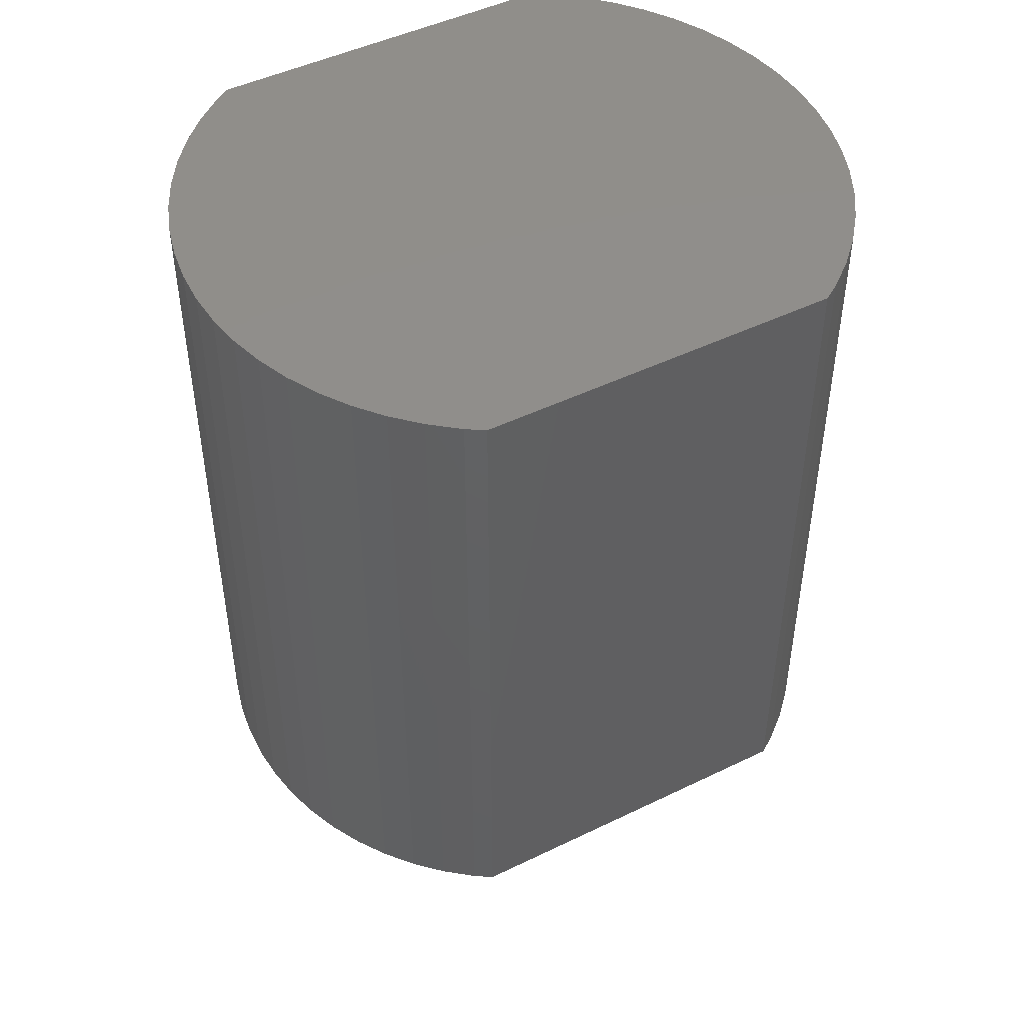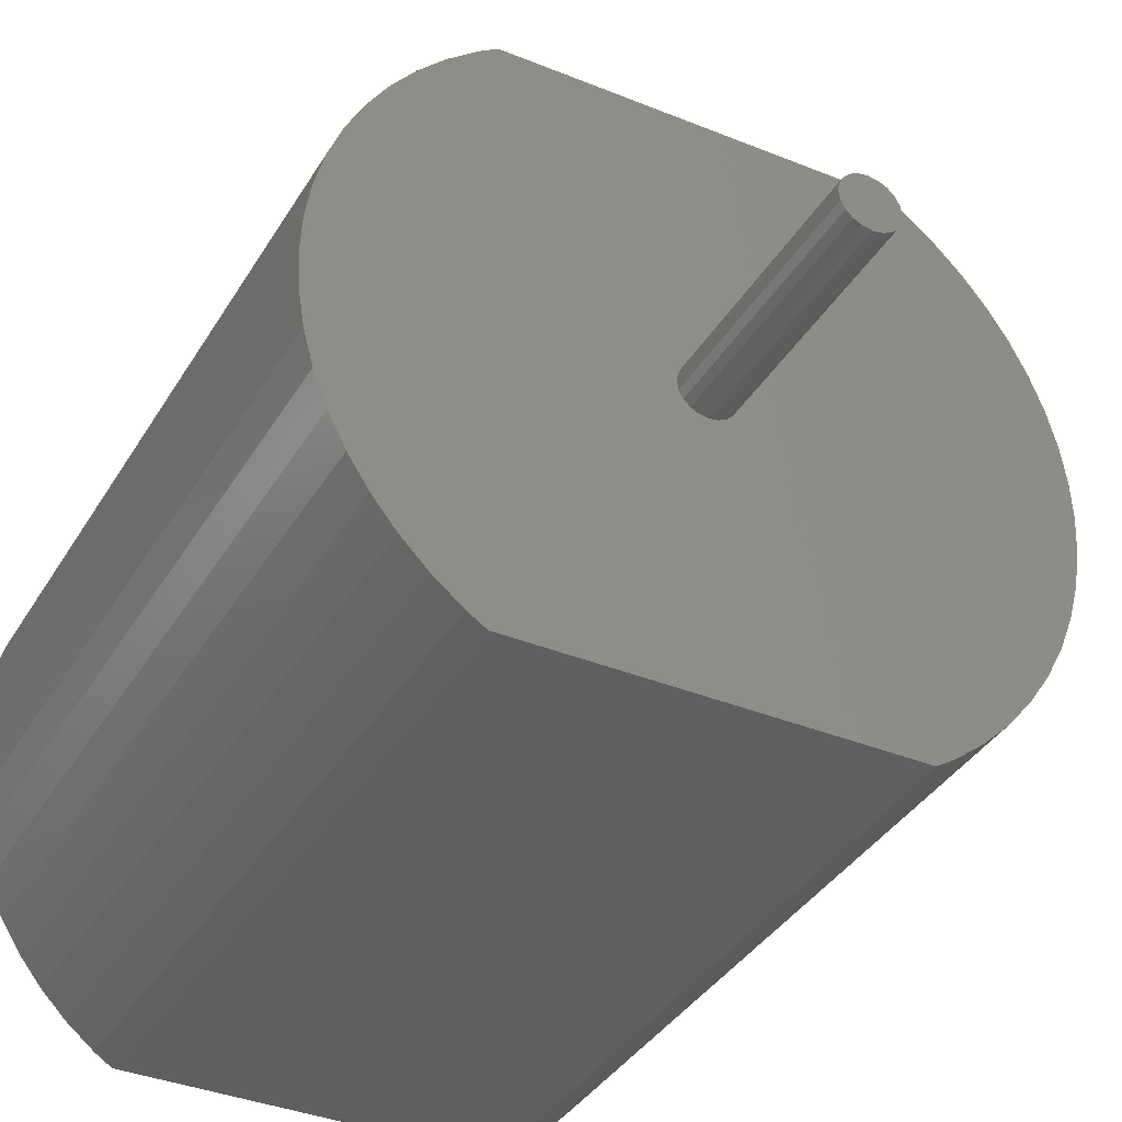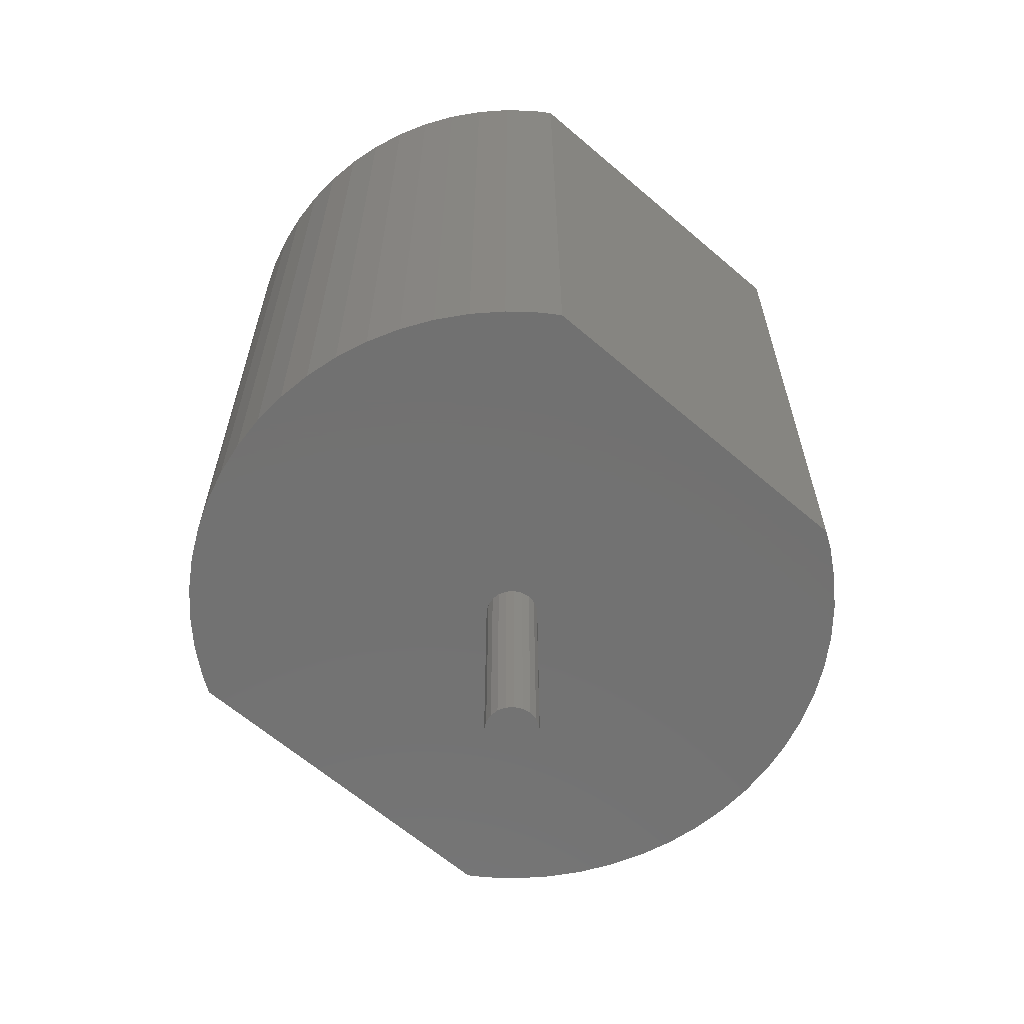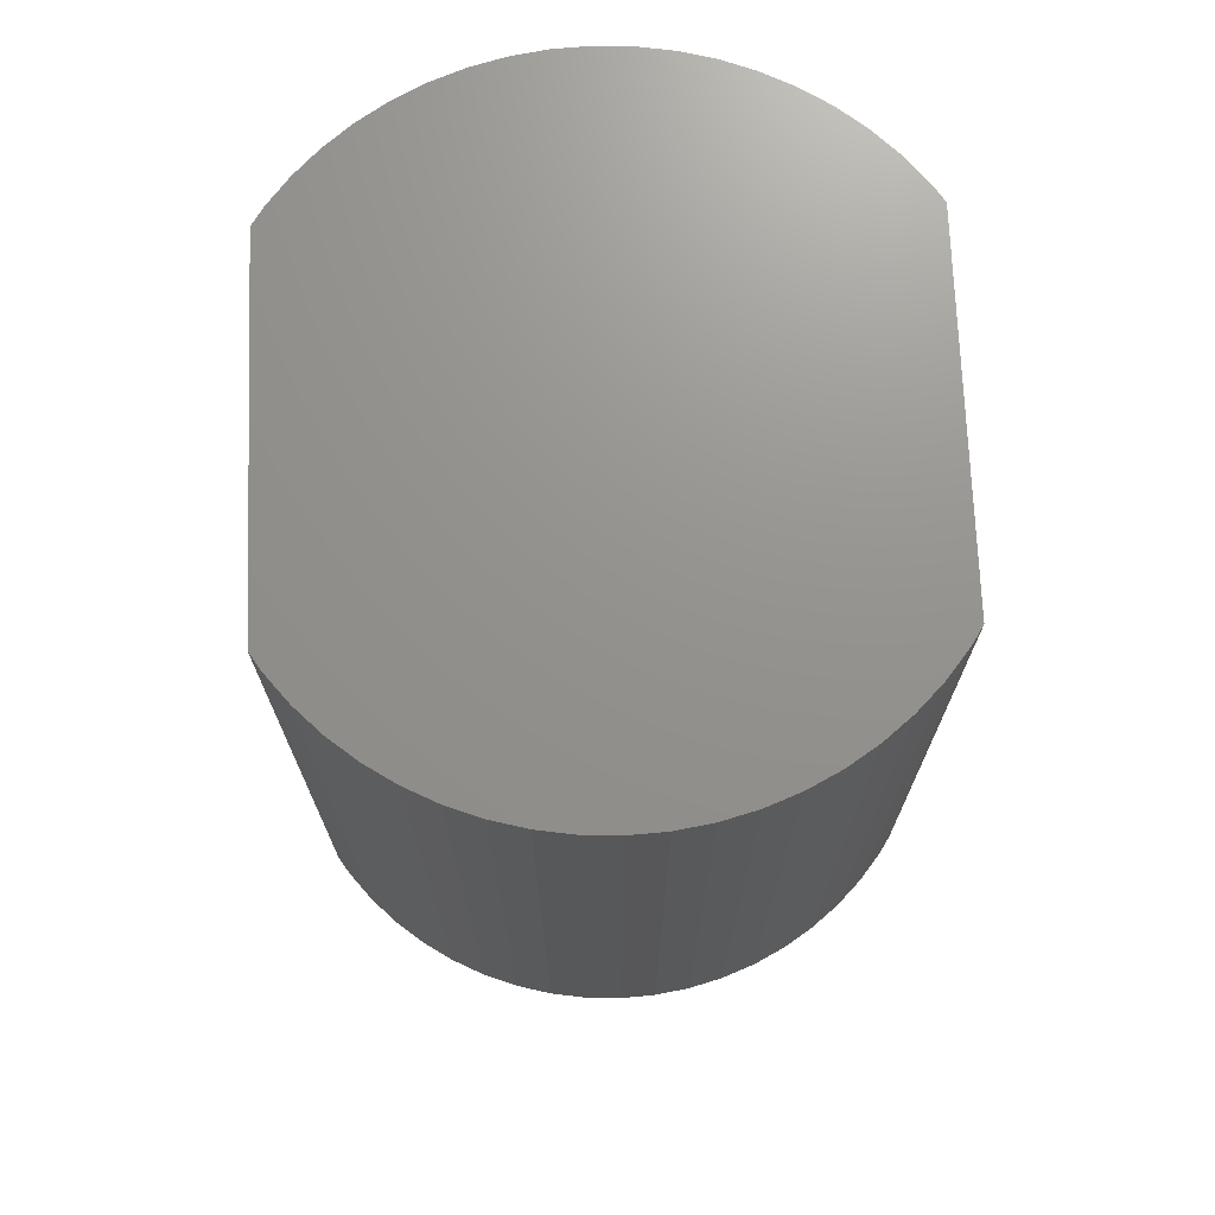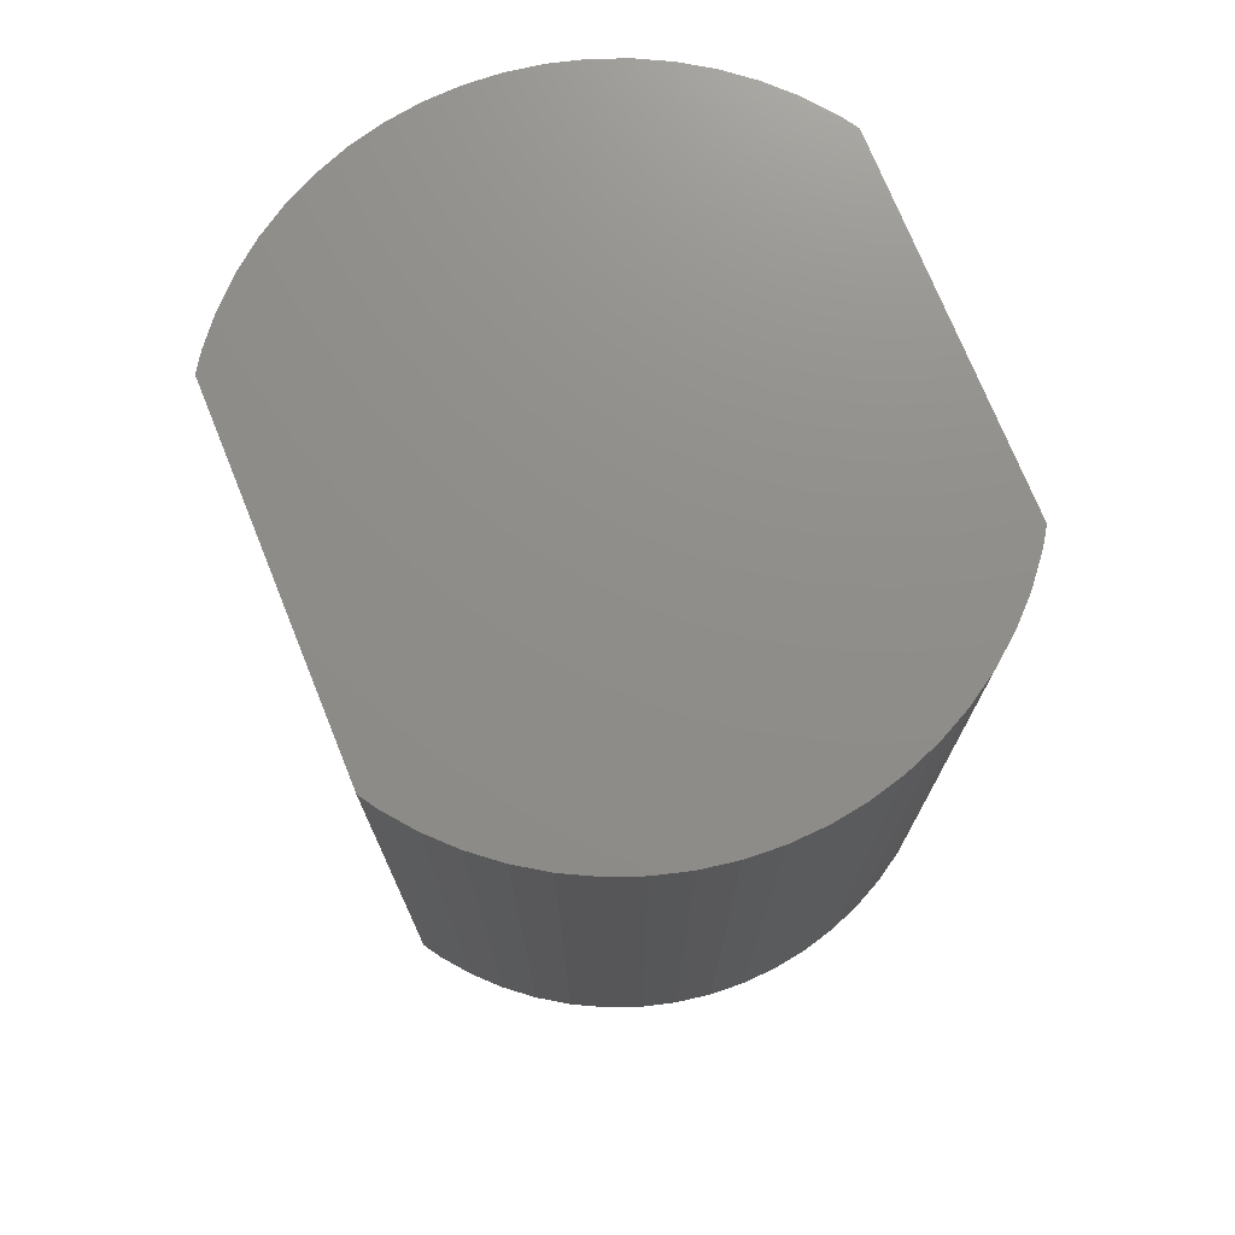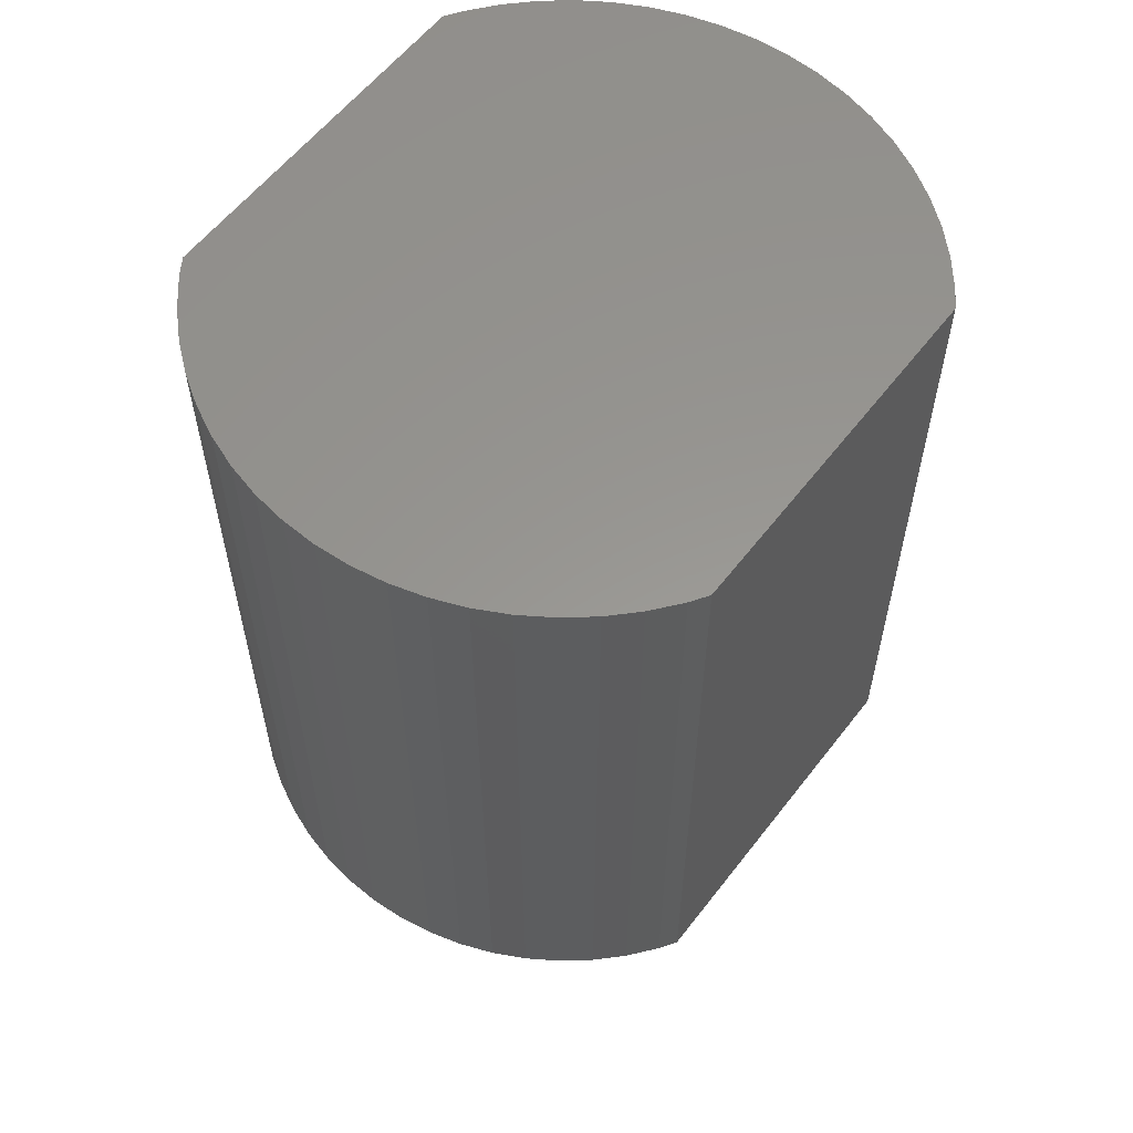
<metadata>
{"format":"stl","ext":"stl","renderer":"f3d","projection":"perspective","resolution":1024,"background":"white","views":[{"elev":47.3,"azim":151.2,"up":"+Y"},{"elev":-37.2,"azim":-27.6,"up":"+Z"},{"elev":-63.7,"azim":139.1,"up":"+Y"},{"elev":71.6,"azim":-92.2,"up":"+Y"},{"elev":73.8,"azim":68.0,"up":"+Y"},{"elev":58.4,"azim":-52.7,"up":"+Y"}]}
</metadata>
<code>
# stl→obj: 124 verts, 244 faces
v 9.448 -10 0.993
v 9.5 10 0
v 9.448 10 0.993
v 9.5 -10 0
v -9.5 -10 0
v -9.448 10 0.993
v -9.5 10 0
v -9.448 -10 0.993
v 6.357 -10 7.06
v 7.06 10 6.357
v 6.357 10 7.06
v 7.06 -10 6.357
v -6.357 10 7.06
v -5.584 -10 7.686
v -5.584 10 7.686
v -6.357 -10 7.06
v -9.035 -10 -2.936
v -9.292 10 -1.975
v -9.035 10 -2.936
v -9.292 -10 -1.975
v 8.227 -10 4.75
v 8.679 10 3.864
v 8.227 10 4.75
v 8.679 -10 3.864
v 7.686 -10 5.584
v 7.686 10 5.584
v 5.584 10 7.686
v 5.584 -10 7.686
v -8.227 -10 4.75
v -7.686 10 5.584
v -8.227 10 4.75
v -7.686 -10 5.584
v -7.06 10 6.357
v -7.06 -10 6.357
v -5.1 -10 8
v -5.1 10 8
v 8.679 -10 -3.864
v 8.227 10 -4.75
v 8.679 10 -3.864
v 8.227 -10 -4.75
v 7.06 -10 -6.357
v 6.357 10 -7.06
v 7.06 10 -6.357
v 6.357 -10 -7.06
v 9.292 -10 -1.975
v 9.035 10 -2.936
v 9.292 10 -1.975
v 9.035 -10 -2.936
v -7.06 -10 -6.357
v -7.686 10 -5.584
v -7.06 10 -6.357
v -7.686 -10 -5.584
v 5.1 10 8
v -8.679 10 3.864
v 9.035 10 2.936
v -9.035 10 2.936
v 9.292 10 1.975
v -9.292 10 1.975
v 9.448 10 -0.993
v -9.448 10 -0.993
v -8.679 10 -3.864
v -8.227 10 -4.75
v 7.686 10 -5.584
v -6.357 10 -7.06
v 5.1 10 -8
v 5.584 10 -7.686
v -5.1 10 -8
v -5.584 10 -7.686
v 9.035 -10 2.936
v 9.292 -10 1.975
v 5.1 -10 8
v -9.292 -10 1.975
v -9.035 -10 2.936
v -8.679 -10 3.864
v -0.4408 -10 0.6068
v 0 -10 0.75
v 0.2318 -10 0.7133
v 0.4408 -10 0.6068
v -0.6068 -10 0.4408
v -0.7133 -10 0.2318
v 0.6068 -10 0.4408
v -0.2318 -10 0.7133
v -0.75 -10 0
v -9.448 -10 -0.993
v -0.7133 -10 -0.2318
v -8.679 -10 -3.864
v -0.6068 -10 -0.4408
v 0.7133 -10 0.2318
v 0.75 -10 0
v 9.448 -10 -0.993
v 0.7133 -10 -0.2318
v 0.6068 -10 -0.4408
v 0.4408 -10 -0.6068
v 5.1 -10 -8
v 0.2318 -10 -0.7133
v 0 -10 -0.75
v -8.227 -10 -4.75
v -0.4408 -10 -0.6068
v -6.357 -10 -7.06
v -5.584 -10 -7.686
v 7.686 -10 -5.584
v -5.1 -10 -8
v -0.2318 -10 -0.7133
v 5.584 -10 -7.686
v 0.7133 -16.5 0.2318
v 0.75 -16.5 0
v 0.6068 -16.5 0.4408
v -0.75 -16.5 0
v -0.7133 -16.5 0.2318
v 0.2318 -16.5 0.7133
v 0 -16.5 0.75
v 0 -16.5 -0.75
v 0.2318 -16.5 -0.7133
v 0.4408 -16.5 0.6068
v -0.2318 -16.5 0.7133
v -0.4408 -16.5 0.6068
v -0.6068 -16.5 0.4408
v -0.7133 -16.5 -0.2318
v 0.7133 -16.5 -0.2318
v -0.6068 -16.5 -0.4408
v 0.6068 -16.5 -0.4408
v -0.4408 -16.5 -0.6068
v 0.4408 -16.5 -0.6068
v -0.2318 -16.5 -0.7133
f 1 2 3
f 2 1 4
f 5 6 7
f 6 5 8
f 9 10 11
f 10 9 12
f 13 14 15
f 14 13 16
f 17 18 19
f 18 17 20
f 21 22 23
f 22 21 24
f 25 23 26
f 23 25 21
f 27 9 11
f 9 27 28
f 29 30 31
f 30 29 32
f 32 33 30
f 33 32 34
f 15 35 36
f 35 15 14
f 37 38 39
f 38 37 40
f 41 42 43
f 42 41 44
f 45 46 47
f 46 45 48
f 49 50 51
f 50 49 52
f 11 53 27
f 53 11 36
f 13 36 11
f 36 13 15
f 10 13 11
f 10 33 13
f 26 33 10
f 26 30 33
f 23 30 26
f 23 31 30
f 22 31 23
f 22 54 31
f 55 54 22
f 55 56 54
f 57 56 55
f 57 58 56
f 3 58 57
f 3 6 58
f 2 6 3
f 2 7 6
f 59 7 2
f 59 60 7
f 47 60 59
f 47 18 60
f 46 18 47
f 46 19 18
f 39 19 46
f 39 61 19
f 38 61 39
f 38 62 61
f 63 62 38
f 63 50 62
f 43 50 63
f 43 51 50
f 42 51 43
f 42 64 51
f 65 42 66
f 42 65 64
f 67 64 65
f 64 67 68
f 69 57 55
f 57 69 70
f 70 3 57
f 3 70 1
f 24 55 22
f 55 24 69
f 53 28 27
f 28 53 71
f 72 56 58
f 56 72 73
f 34 13 33
f 13 34 16
f 74 31 54
f 31 74 29
f 73 54 56
f 54 73 74
f 8 58 6
f 58 8 72
f 75 35 14
f 35 76 71
f 75 14 16
f 77 71 76
f 75 16 34
f 78 71 77
f 79 34 32
f 71 78 28
f 79 32 29
f 28 78 9
f 79 29 74
f 9 78 12
f 80 74 73
f 81 12 78
f 80 73 72
f 12 81 25
f 80 72 8
f 25 81 21
f 21 81 24
f 35 82 76
f 35 75 82
f 34 79 75
f 74 80 79
f 83 8 5
f 8 83 80
f 84 83 5
f 83 84 85
f 20 85 84
f 17 85 20
f 86 85 17
f 85 86 87
f 88 24 81
f 24 88 69
f 69 88 70
f 70 88 1
f 89 1 88
f 89 4 1
f 90 89 91
f 37 91 92
f 41 92 93
f 94 93 95
f 94 95 96
f 89 90 4
f 97 87 86
f 52 87 97
f 91 45 90
f 49 87 52
f 91 48 45
f 87 49 98
f 91 37 48
f 99 98 49
f 92 40 37
f 100 98 99
f 92 101 40
f 102 98 100
f 92 41 101
f 98 102 103
f 93 44 41
f 103 102 96
f 94 96 102
f 93 94 104
f 93 104 44
f 104 42 44
f 42 104 66
f 101 43 63
f 43 101 41
f 40 63 38
f 63 40 101
f 99 51 64
f 51 99 49
f 99 68 100
f 68 99 64
f 100 67 102
f 67 100 68
f 97 61 62
f 61 97 86
f 84 7 60
f 7 84 5
f 12 26 10
f 26 12 25
f 94 66 104
f 66 94 65
f 48 39 46
f 39 48 37
f 90 47 59
f 47 90 45
f 4 59 2
f 59 4 90
f 52 62 50
f 62 52 97
f 86 19 61
f 19 86 17
f 20 60 18
f 60 20 84
f 36 71 53
f 71 36 35
f 102 65 94
f 65 102 67
f 105 89 88
f 89 105 106
f 107 88 81
f 88 107 105
f 108 80 83
f 80 108 109
f 76 110 77
f 110 76 111
f 112 95 113
f 95 112 96
f 114 81 78
f 81 114 107
f 75 115 82
f 115 75 116
f 115 110 111
f 116 110 115
f 116 114 110
f 117 114 116
f 117 107 114
f 109 107 117
f 109 105 107
f 108 105 109
f 108 106 105
f 118 106 108
f 118 119 106
f 120 119 118
f 120 121 119
f 122 121 120
f 122 123 121
f 124 123 122
f 124 113 123
f 113 124 112
f 82 111 76
f 111 82 115
f 113 93 123
f 93 113 95
f 118 83 85
f 83 118 108
f 77 114 78
f 114 77 110
f 117 75 79
f 75 117 116
f 109 79 80
f 79 109 117
f 122 87 98
f 87 122 120
f 124 96 112
f 96 124 103
f 120 85 87
f 85 120 118
f 119 92 91
f 92 119 121
f 106 91 89
f 91 106 119
f 122 103 124
f 103 122 98
f 121 93 92
f 93 121 123

</code>
